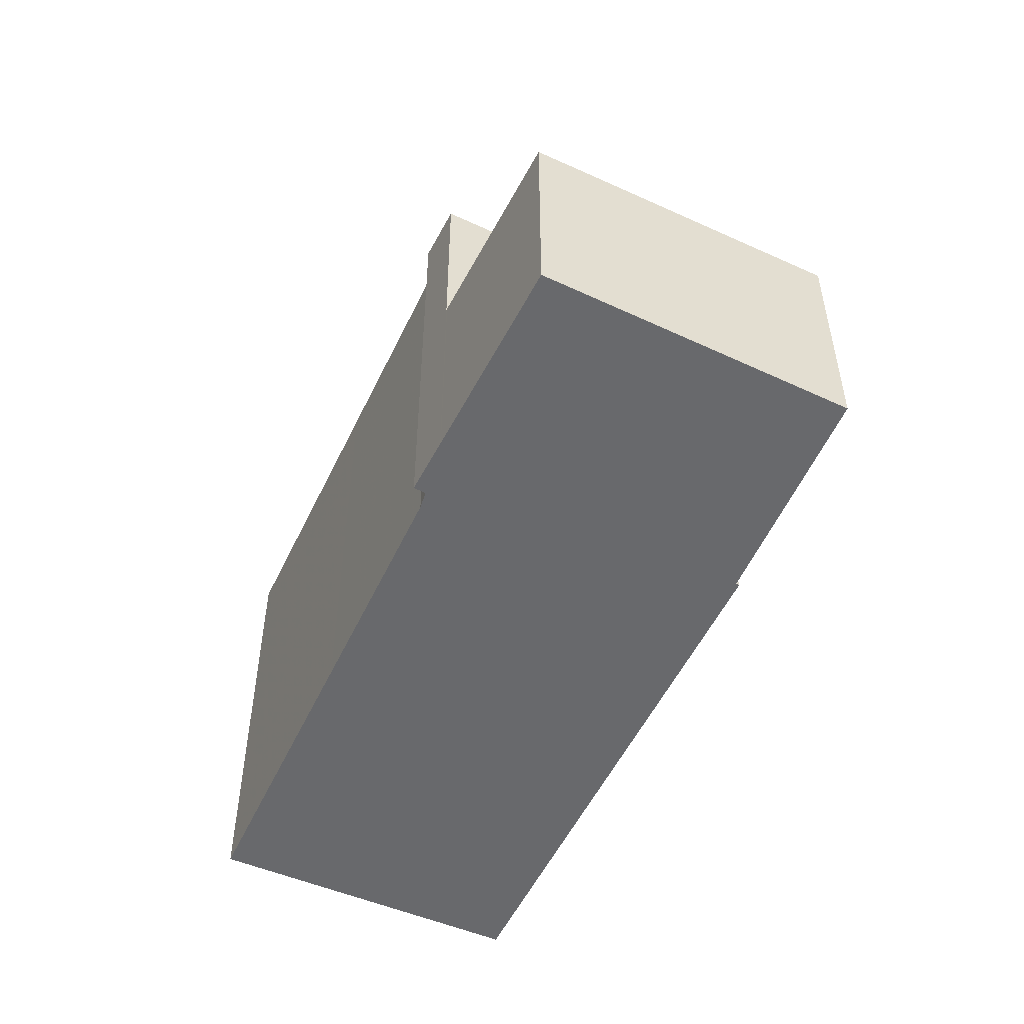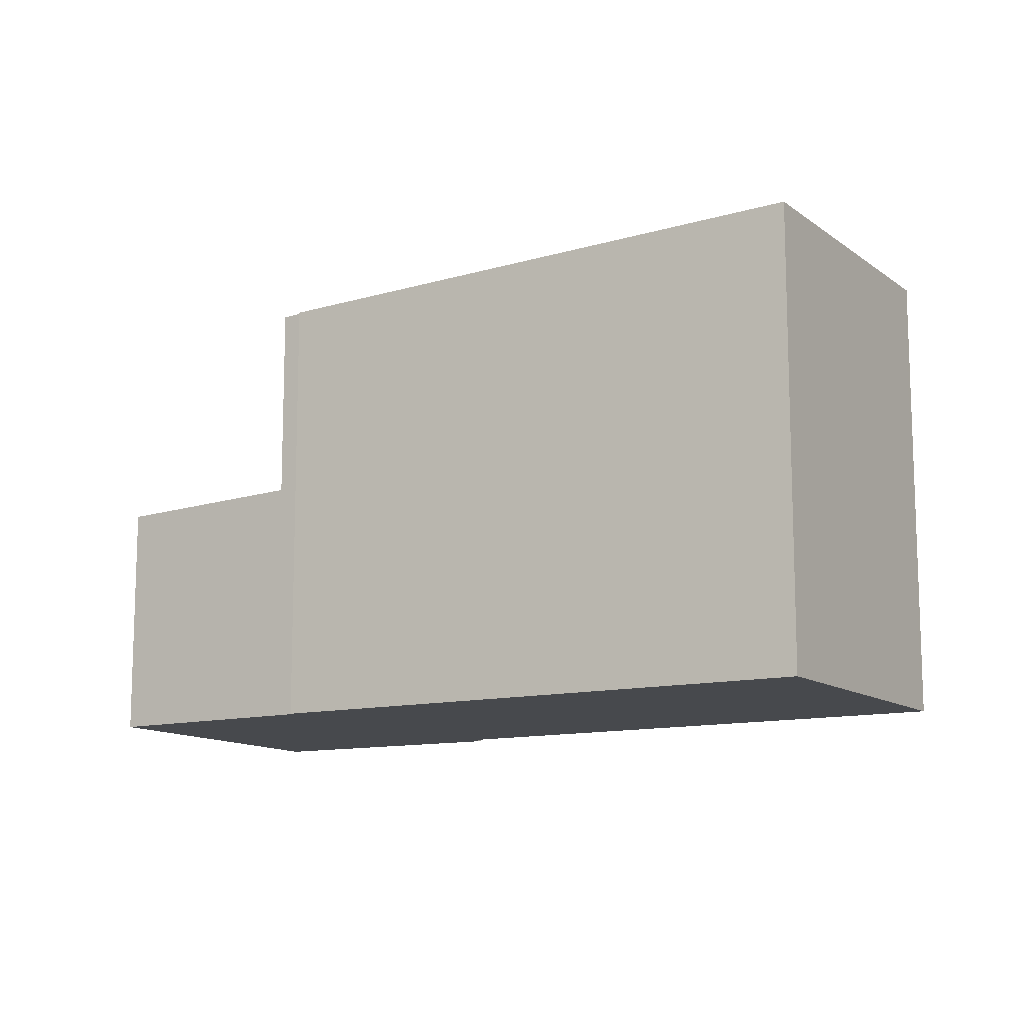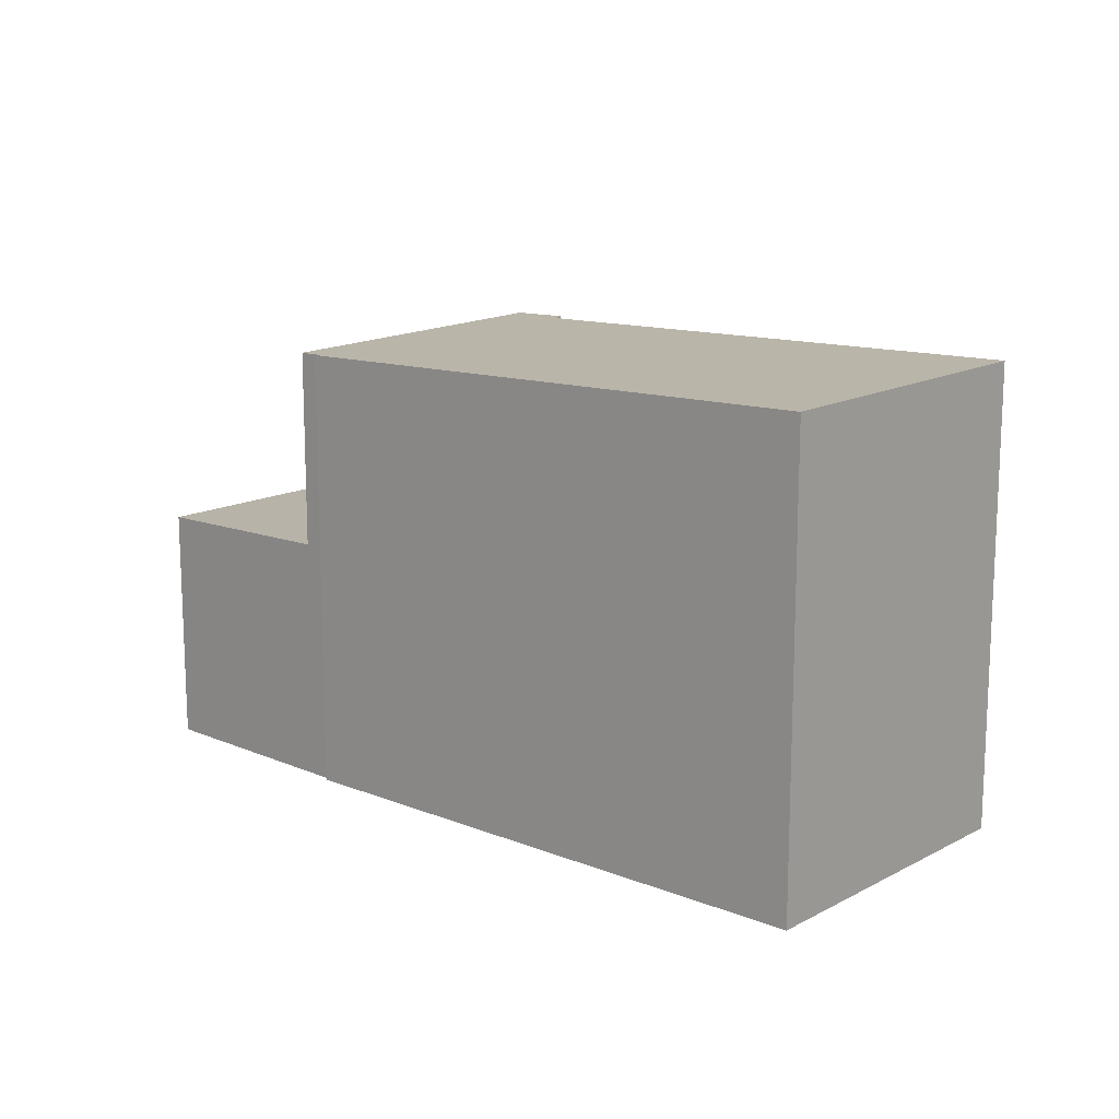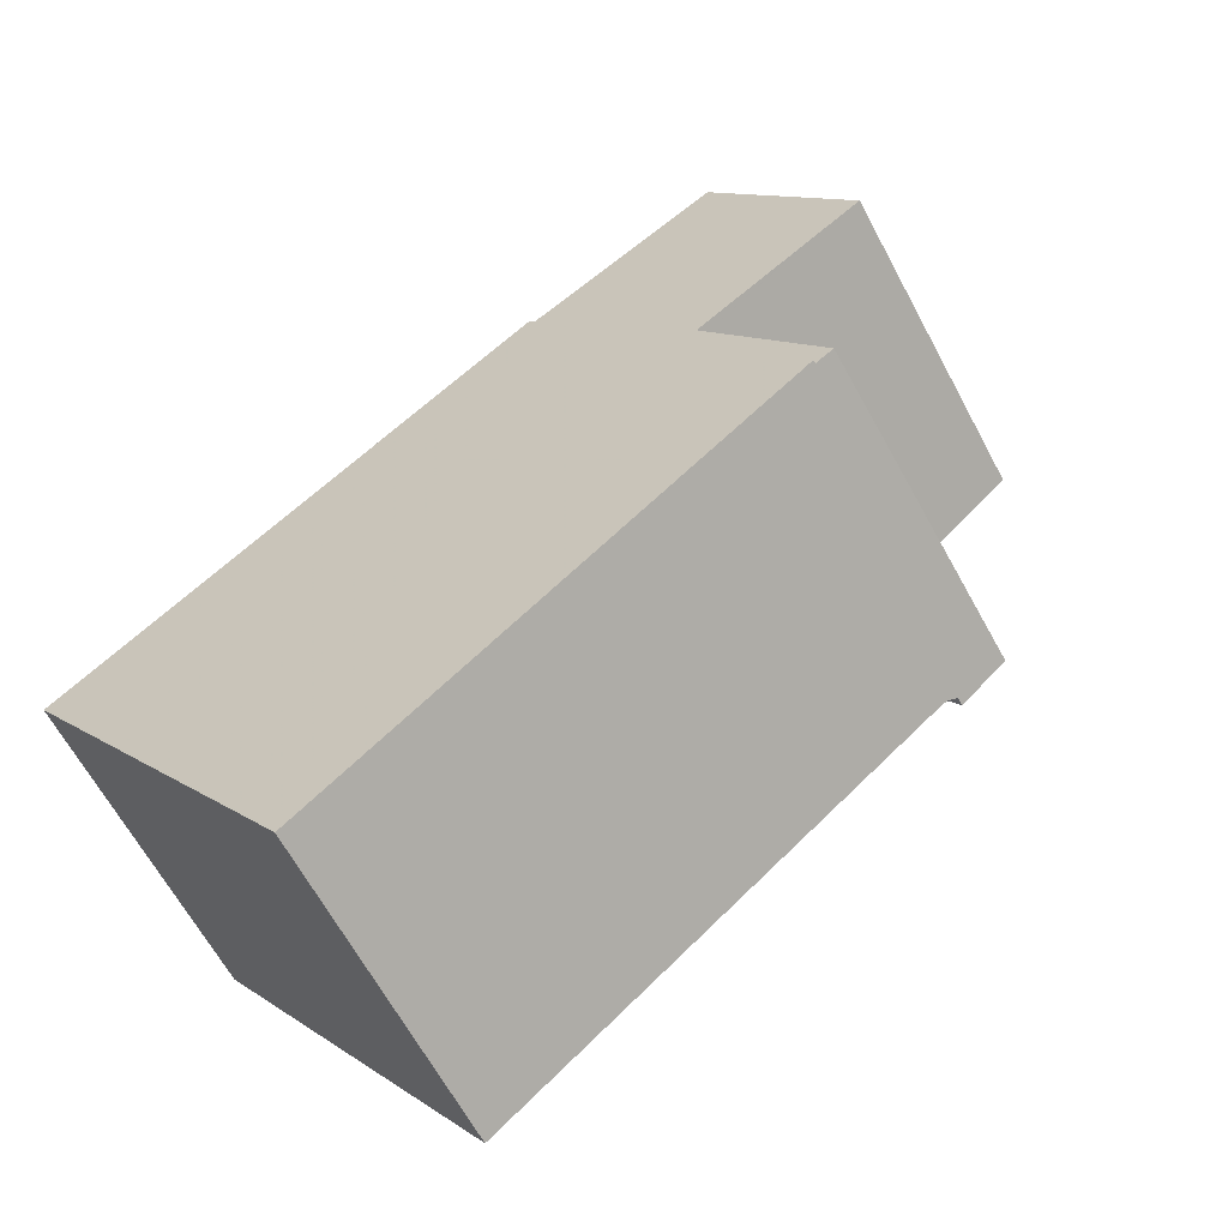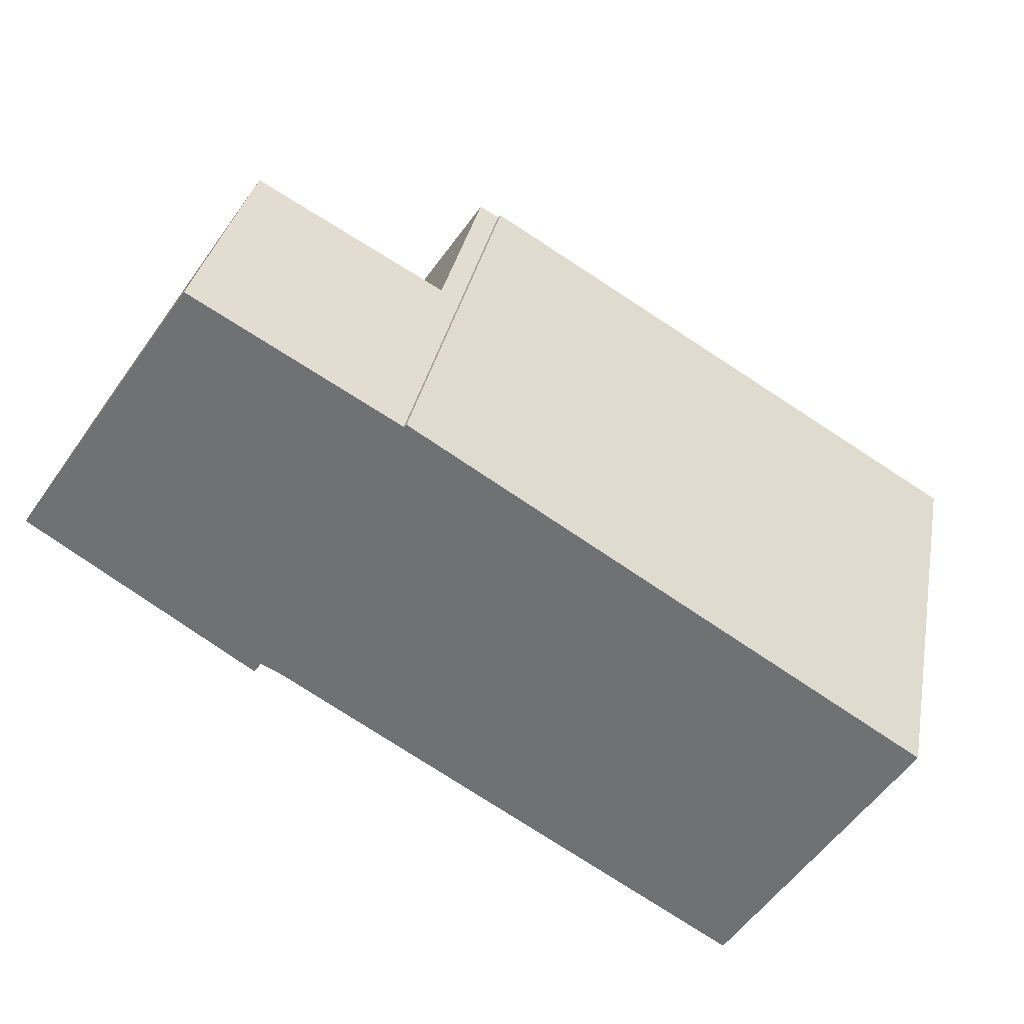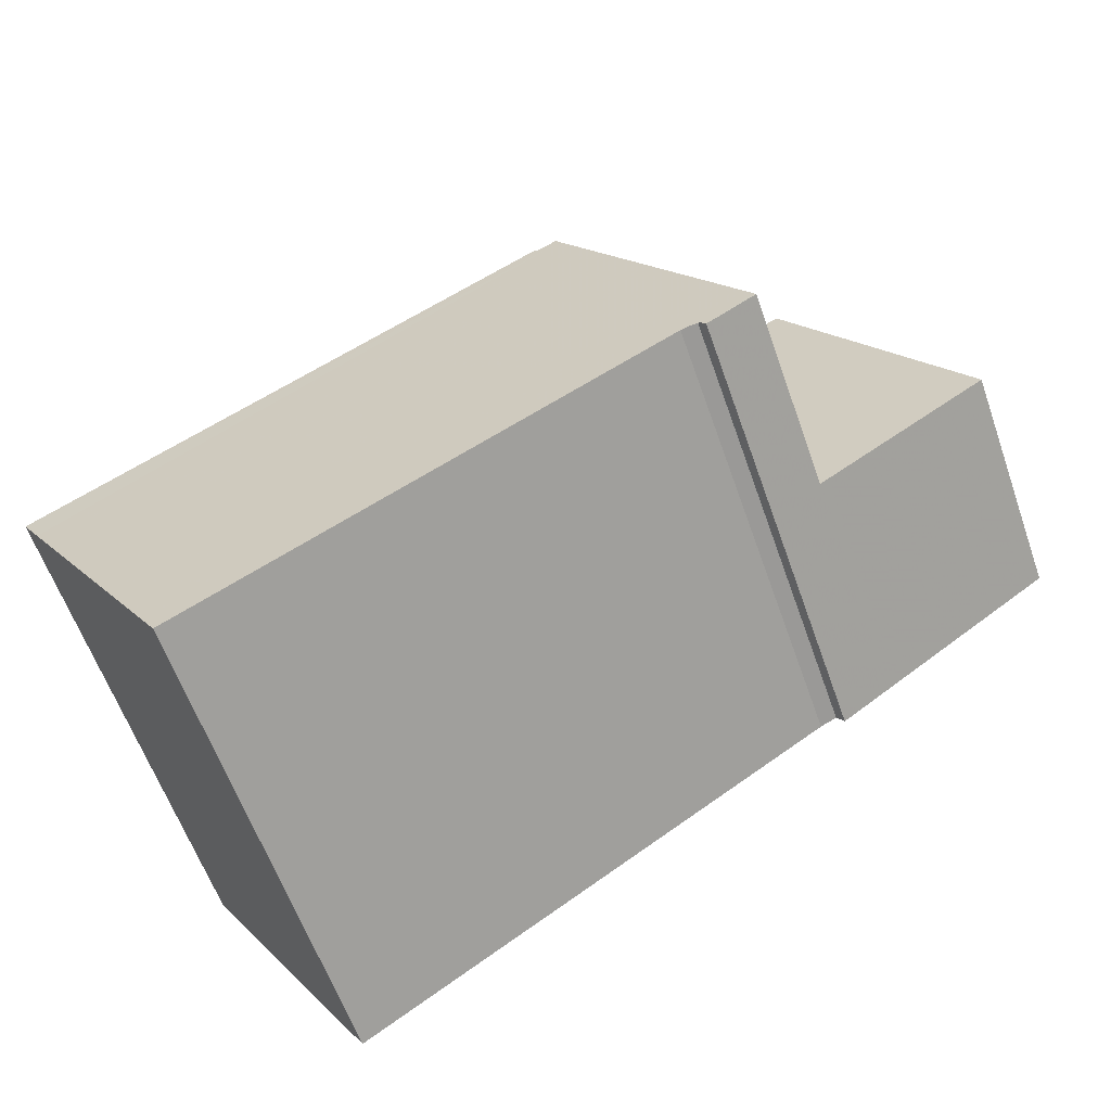
<metadata>
{"format":"obj","ext":"obj","renderer":"f3d","projection":"perspective","resolution":1024,"background":"white","views":[{"elev":-52.7,"azim":97.6,"up":"+Z"},{"elev":-12.1,"azim":-116.5,"up":"+Z"},{"elev":14.9,"azim":-106.7,"up":"+Z"},{"elev":11.0,"azim":-32.4,"up":"+Y"},{"elev":33.1,"azim":-169.2,"up":"+Y"},{"elev":-60.5,"azim":19.3,"up":"+Y"}]}
</metadata>
<code>
v -468.5 -1588 5.413
v -468.5 -1588 5.412
v -466.6 -1592 5.422
v -466.6 -1592 5.422
v -466.8 -1592 5.429
v -472.4 -1596 5.636
v -474.5 -1592 5.635
v -466.1 -1587 2.932
v -463.9 -1590 2.854
v -474.3 -1592 5.635
v -466 -1592 5.4
v -468.2 -1588 5.404
v -466 -1592 5.4
v -466.6 -1592 5.422
v -469.3 -1594 5.519
v -472.5 -1595 5.636
v -468.3 -1588 5.404
v -466 -1592 5.4
v -466.9 -1587 2.96
v -468.2 -1588 3.005
v -466 -1592 2.925
v -468.3 -1588 3.007
v -466.8 -1587 2.956
v -464.5 -1591 2.876
v -468.1 -1588 3.001
v -465.9 -1592 2.921
v -466 -1592 2.925
v -468.3 -1588 3.007
v -468.2 -1588 5.404
v -468.2 -1588 3.005
v -464.1 -1590 2.861
v -466.2 -1587 2.935
v -468.3 -1588 5.404
v -466 -1592 2.926
v -465.9 -1592 2.922
v -465.2 -1591 2.899
v -466 -1592 2.926
v -466 -1592 5.4
v -466 -1592 2.924
v -466 -1592 2.925
v -468.1 -1588 2.999
v -468.1 -1588 3.001
v -467.5 -1589 2.978
v -468.2 -1588 3.003
v -474.3 -1592 5.635
v -472.4 -1595 5.635
v -472.4 -1595 5.635
v -474.5 -1592 5.635
v -468.5 -1588 5.412
v -468.5 -1588 5.413
v -468.5 -1588 0
v -468.5 -1588 0
v -468.3 -1588 5.404
v -468.5 -1588 5.412
v -468.5 -1588 0
v -468.3 -1588 0
v -466.6 -1592 5.422
v -466.6 -1592 5.422
v -466.6 -1592 8.882e-16
v -466.6 -1592 0
v -466.8 -1592 5.429
v -466.6 -1592 5.422
v -466.6 -1592 8.882e-16
v -466.8 -1592 8.882e-16
v -469.3 -1594 5.519
v -466.8 -1592 5.429
v -466.8 -1592 8.882e-16
v -469.3 -1594 0
v -472.5 -1595 5.636
v -472.4 -1596 5.636
v -472.4 -1596 0
v -472.5 -1595 8.882e-16
v -474.5 -1592 5.635
v -474.5 -1592 5.635
v -474.5 -1592 0
v -474.5 -1592 0
v -463.9 -1590 2.854
v -466.1 -1587 2.932
v -466.1 -1587 4.441e-16
v -463.9 -1590 4.441e-16
v -464.1 -1590 2.861
v -463.9 -1590 2.854
v -463.9 -1590 4.441e-16
v -464.1 -1590 4.441e-16
v -474.5 -1592 5.635
v -474.3 -1592 5.635
v -474.3 -1592 0
v -474.5 -1592 0
v -466.6 -1592 5.422
v -466 -1592 5.4
v -466 -1592 -8.882e-16
v -466.6 -1592 8.882e-16
v -466.6 -1592 5.422
v -466.6 -1592 5.422
v -466.6 -1592 0
v -466.6 -1592 8.882e-16
v -472.4 -1595 5.635
v -469.3 -1594 5.519
v -469.3 -1594 0
v -472.4 -1595 8.882e-16
v -474.3 -1592 5.635
v -472.5 -1595 5.636
v -472.5 -1595 8.882e-16
v -474.3 -1592 0
v -466.8 -1587 2.956
v -466.9 -1587 2.96
v -466.9 -1587 0
v -466.8 -1587 0
v -468.2 -1588 3.003
v -468.3 -1588 3.007
v -468.3 -1588 0
v -468.2 -1588 0
v -466.2 -1587 2.935
v -466.8 -1587 2.956
v -466.8 -1587 0
v -466.2 -1587 0
v -465.2 -1591 2.899
v -464.5 -1591 2.876
v -464.5 -1591 0
v -465.2 -1591 0
v -466 -1592 2.924
v -465.9 -1592 2.921
v -465.9 -1592 4.441e-16
v -466 -1592 0
v -464.5 -1591 2.876
v -464.1 -1590 2.861
v -464.1 -1590 4.441e-16
v -464.5 -1591 0
v -466.1 -1587 2.932
v -466.2 -1587 2.935
v -466.2 -1587 0
v -466.1 -1587 4.441e-16
v -465.9 -1592 2.921
v -465.2 -1591 2.899
v -465.2 -1591 0
v -465.9 -1592 4.441e-16
v -466 -1592 2.925
v -466 -1592 2.924
v -466 -1592 0
v -466 -1592 0
v -466.9 -1587 2.96
v -468.1 -1588 3.001
v -468.1 -1588 0
v -466.9 -1587 0
v -468.1 -1588 3.001
v -468.2 -1588 3.003
v -468.2 -1588 0
v -468.1 -1588 0
v -472.4 -1596 5.636
v -472.4 -1595 5.635
v -472.4 -1595 8.882e-16
v -472.4 -1596 0
v -468.5 -1588 5.413
v -474.5 -1592 5.635
v -474.5 -1592 0
v -468.5 -1588 0
v -468.5 -1588 0
v -468.5 -1588 0
v -466.1 -1587 0
v -463.9 -1590 0
v -466.6 -1592 0
v -466.6 -1592 0
v -466.8 -1592 0
v -472.4 -1596 0
v -474.5 -1592 0
f 30 28 17 29
f 46 16 10 45
f 13 11 3 14
f 47 6 16 46
f 40 35 26 39
f 42 19 41
f 32 8 9 31
f 36 26 35
f 38 18 27 37
f 31 24 23 32
f 45 10 7 48
f 43 35 40
f 41 19 23 24 36 35 43
f 37 30 29 38
f 39 21 34 40
f 25 20 22 44
f 40 34 20 25 43
f 43 25 41
f 44 42 41 25
f 45 12 13 14 4 5 15 46
f 46 15 47
f 48 1 2 33 12 45
f 50 51 52 49
f 54 55 56 53
f 58 59 60 57
f 62 63 64 61
f 66 67 68 65
f 70 71 72 69
f 74 75 76 73
f 78 79 80 77
f 82 83 84 81
f 86 87 88 85
f 90 91 92 89
f 94 95 96 93
f 98 99 100 97
f 102 103 104 101
f 106 107 108 105
f 110 111 112 109
f 114 115 116 113
f 118 119 120 117
f 122 123 124 121
f 126 127 128 125
f 130 131 132 129
f 134 135 136 133
f 138 139 140 137
f 142 143 144 141
f 146 147 148 145
f 150 151 152 149
f 154 155 156 153
f 158 159 160 161 162 163 164 165 157

</code>
